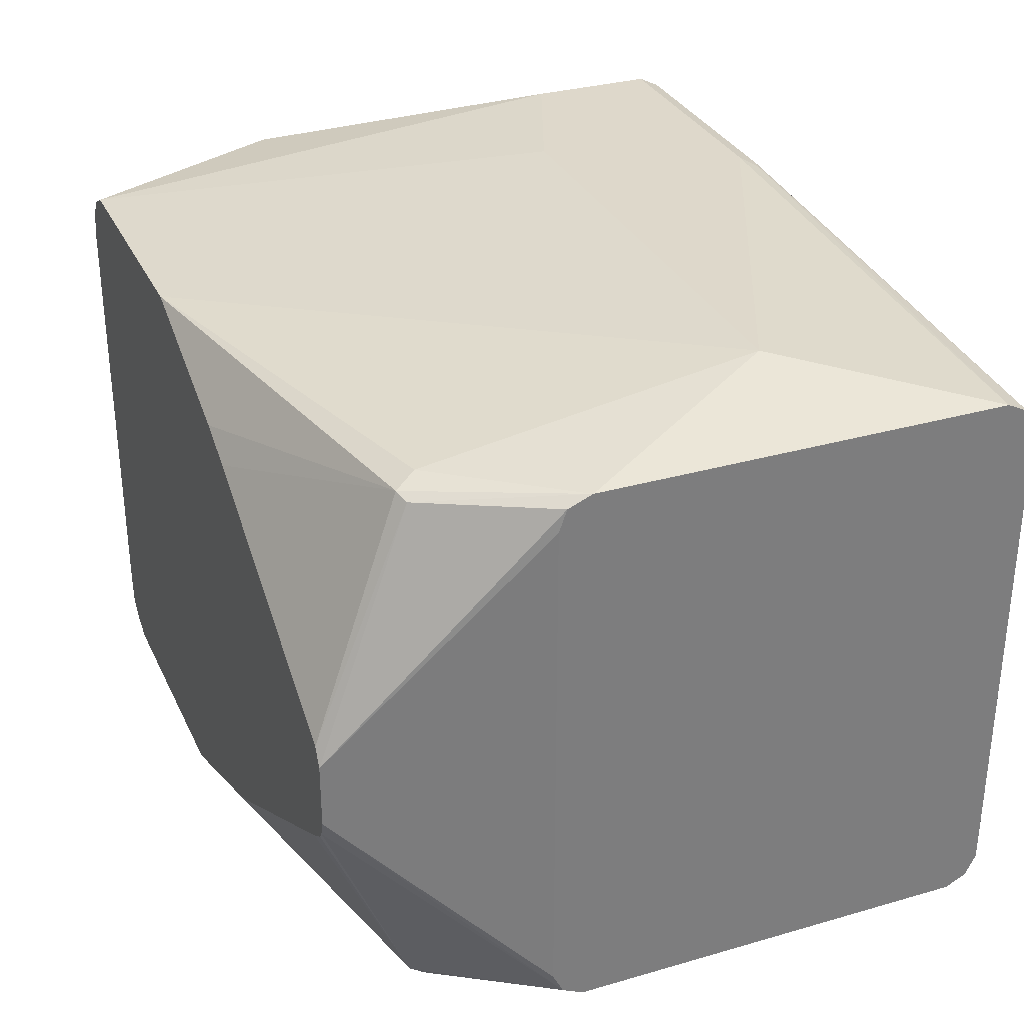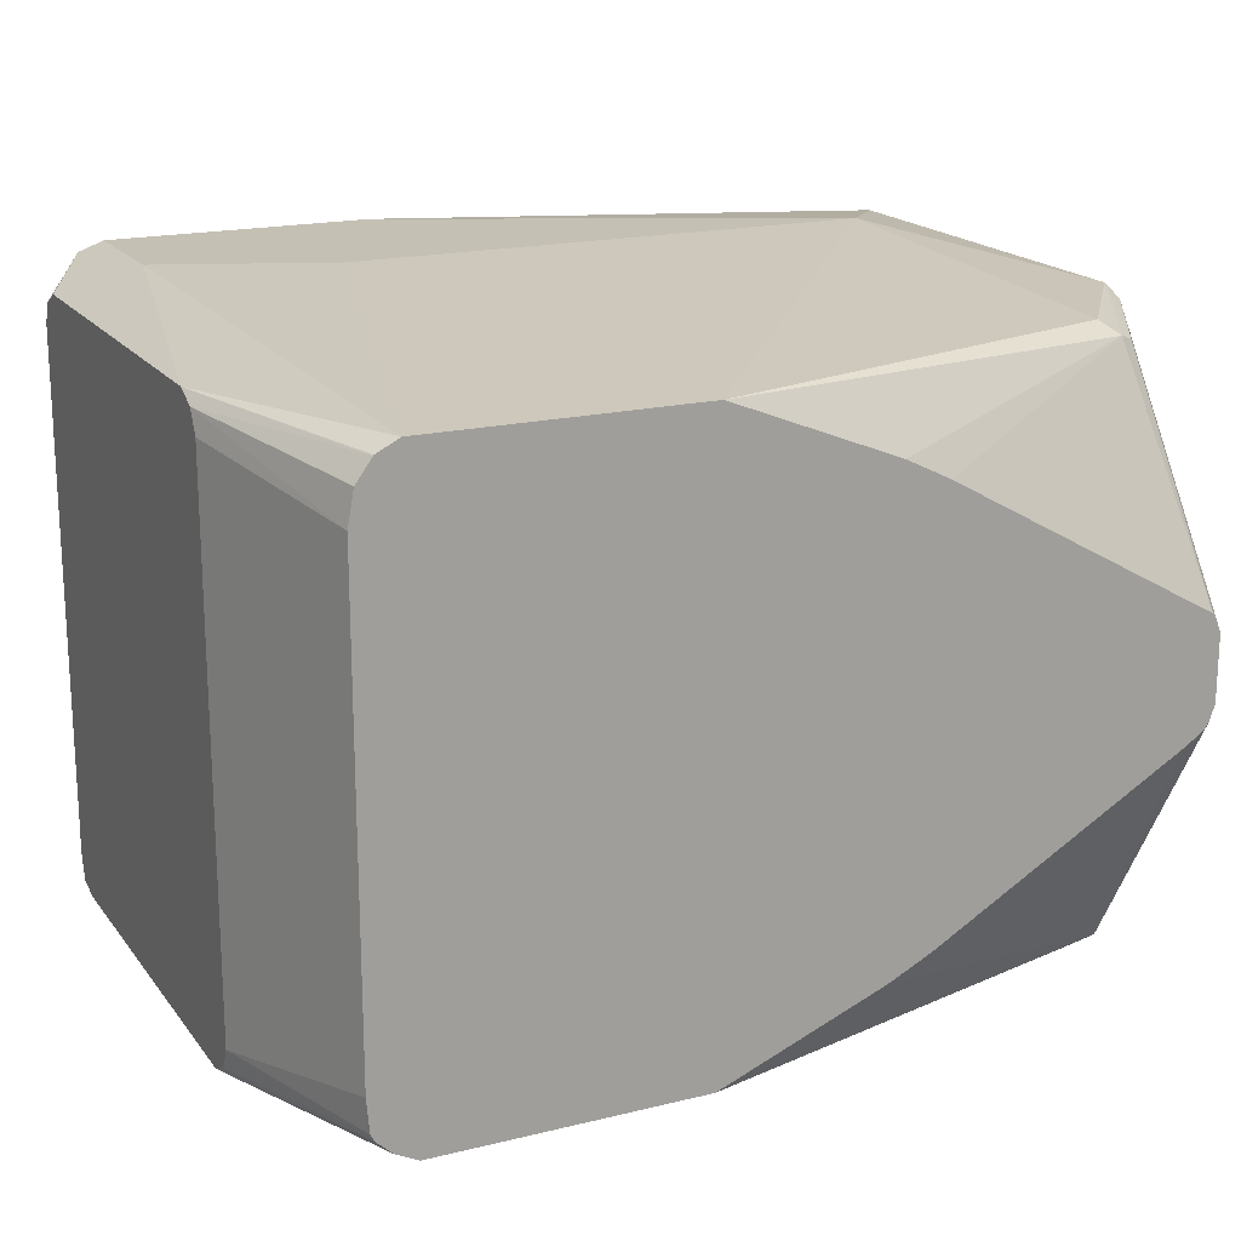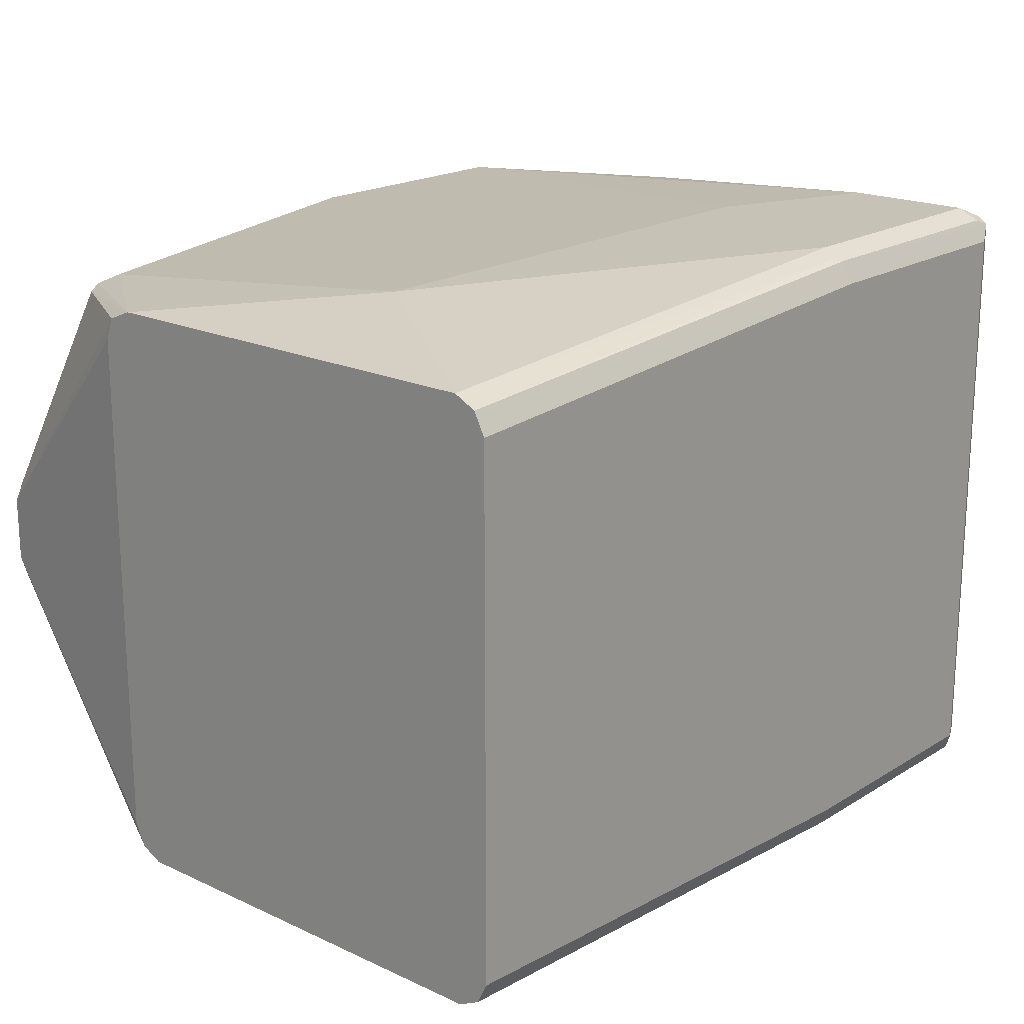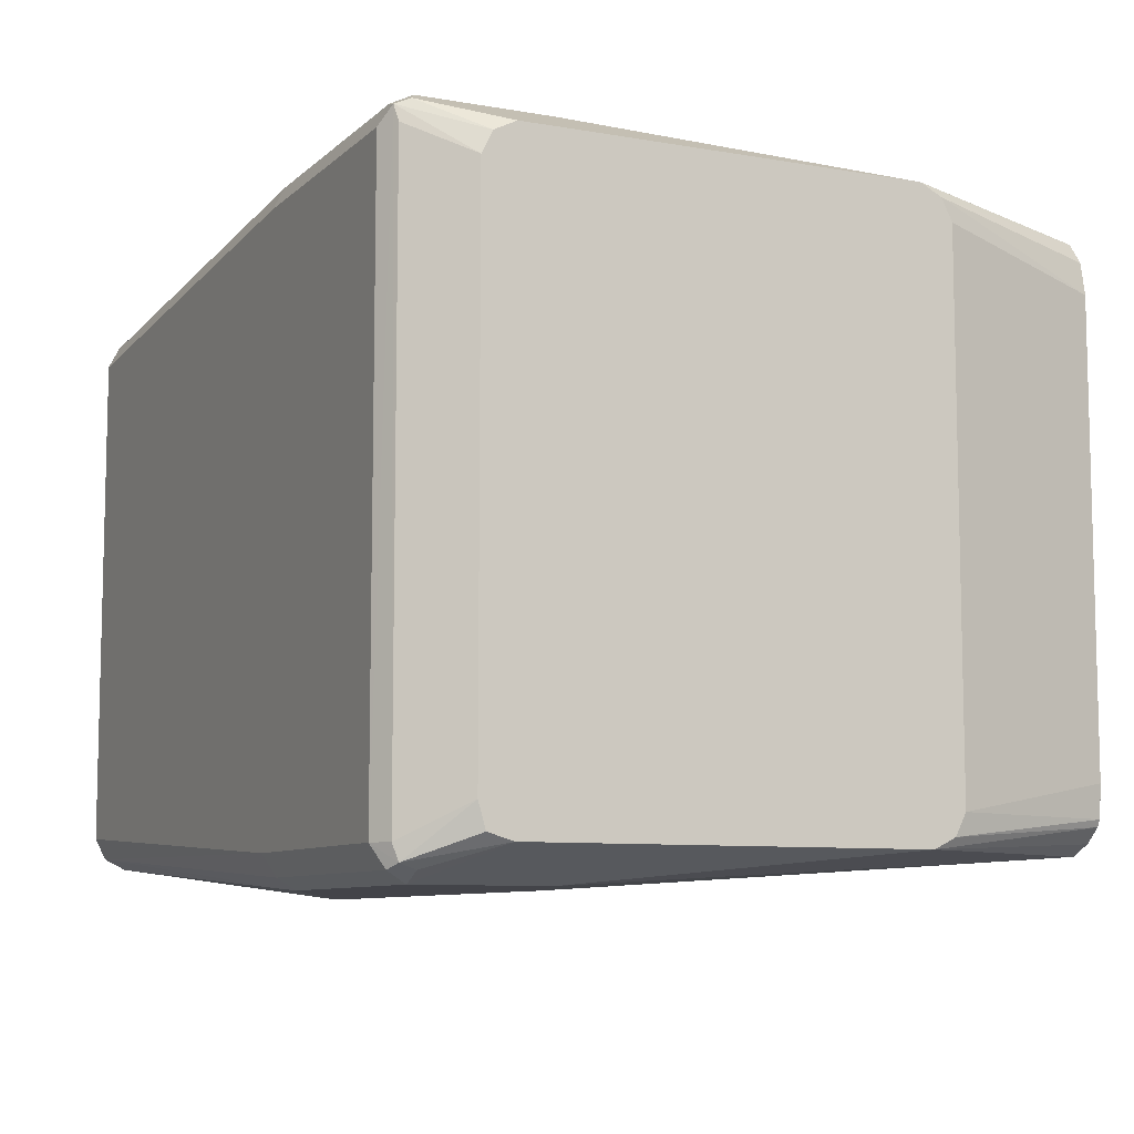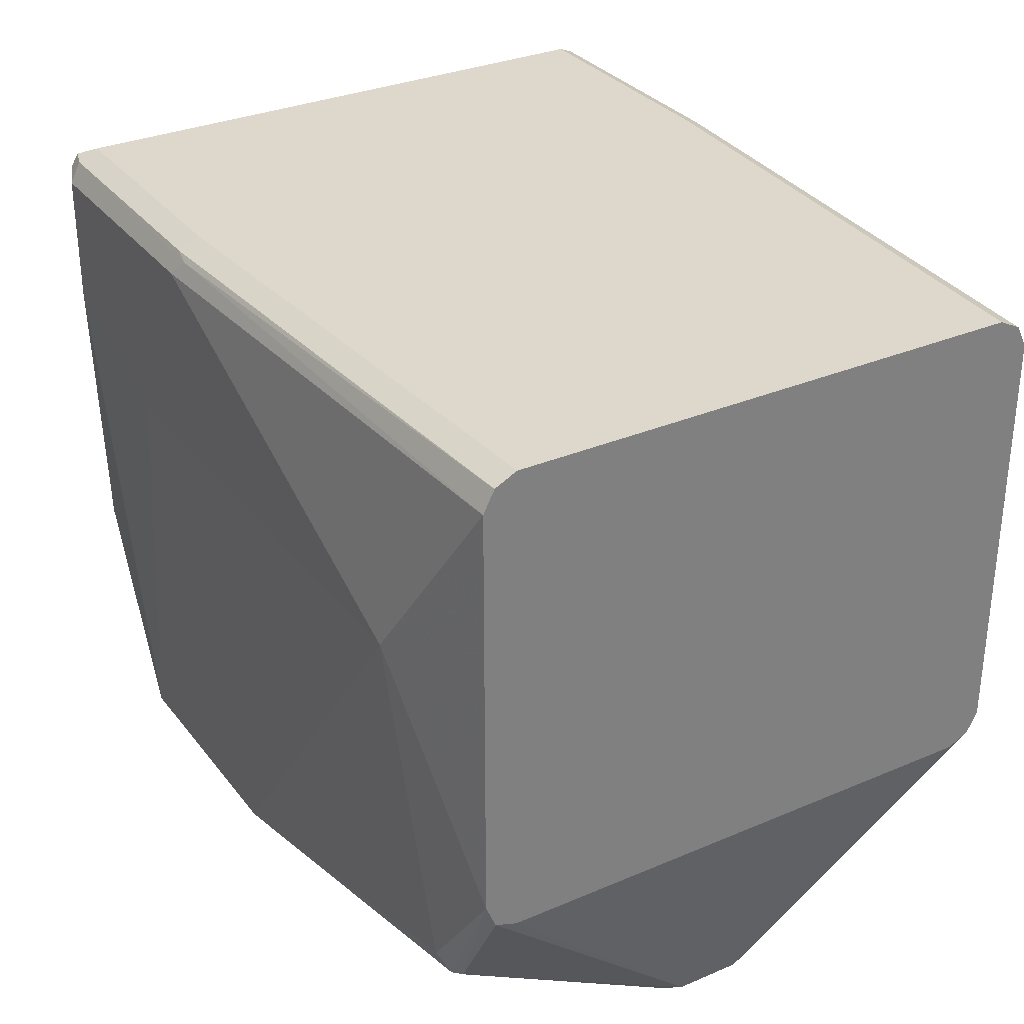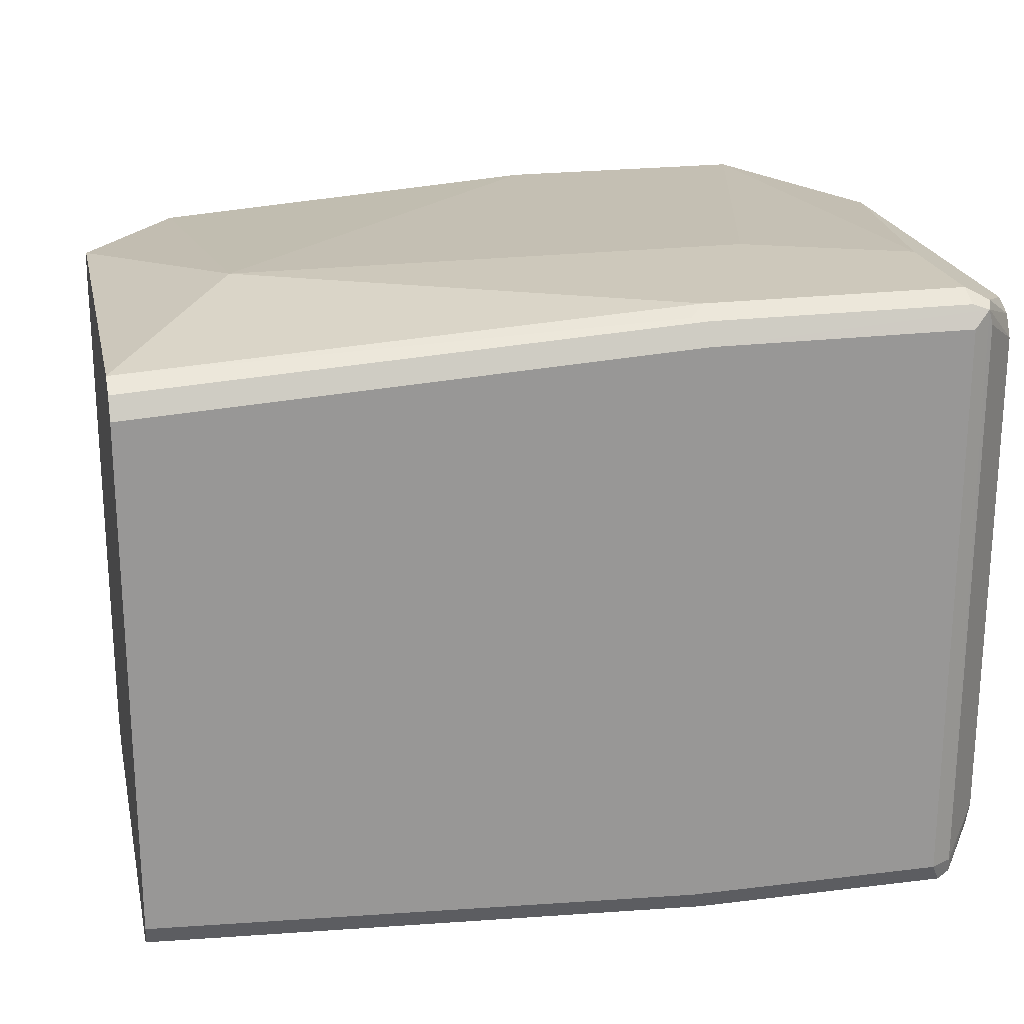
<metadata>
{"format":"obj","ext":"obj","renderer":"f3d","projection":"perspective","resolution":1024,"background":"white","views":[{"elev":31.6,"azim":67.8,"up":"+Z"},{"elev":18.3,"azim":-25.4,"up":"+Z"},{"elev":19.1,"azim":131.1,"up":"+Z"},{"elev":-8.5,"azim":-115.6,"up":"+Z"},{"elev":31.5,"azim":58.9,"up":"+Y"},{"elev":21.8,"azim":167.8,"up":"+Z"}]}
</metadata>
<code>
v -0.6665 -0.05208 0.1358
v -0.6991 0.06471 0.1682
v -0.6991 0.05824 0.1553
v -0.6665 -0.05208 -0.1358
v -0.6629 -0.05208 0.1553
v -0.6991 0.07765 0.1747
v -0.6538 -0.05208 0.1677
v -0.6991 0.05824 -0.1553
v -0.6649 -0.05208 -0.1553
v -0.6991 0.3105 0.1747
v -0.6534 -0.05208 0.1682
v -0.6528 -0.05208 0.1685
v -0.6405 -0.05208 0.1747
v -0.6599 0.2717 0.1941
v -0.6991 0.06459 -0.168
v -0.6628 -0.05208 -0.1594
v -0.6991 0.06471 -0.1682
v -0.6991 0.3232 0.1683
v -0.6599 0.3493 0.1941
v -0.6728 0.3558 0.1876
v -0.4852 -0.05208 0.1747
v -0.5629 0.2329 0.1941
v -0.6534 -0.05208 -0.1682
v -0.6991 0.07765 -0.1747
v -0.6991 0.3235 0.1682
v -0.6599 0.3623 0.1876
v -0.6696 0.3639 0.1844
v -0.5046 0.3493 0.1941
v -0.4949 0.3591 0.1892
v -0.3882 -0.05208 0.1358
v -0.2265 0.0065 0.1682
v -0.233 0.01944 0.1747
v -0.2524 0.2329 0.1941
v -0.6405 -0.05208 -0.1747
v -0.6991 0.3105 -0.1747
v -0.6599 0.2717 -0.1941
v -0.6991 0.3299 0.1553
v -0.5046 0.3623 0.1876
v -0.6599 0.3688 0.1747
v -0.6599 0.3688 -0.1747
v -0.6728 0.3623 -0.1747
v -0.6728 0.3623 0.1747
v -0.5046 0.3688 0.1747
v -0.1746 0.3493 0.1747
v -0.1747 0.3623 0.1682
v -0.3624 -0.05208 0.1229
v -0.2026 -0.05208 0.03336
v -0.2184 0.009714 0.165
v -0.1746 0.09705 0.1747
v -0.5629 0.2329 -0.1941
v -0.4852 -0.05208 -0.1747
v -0.6991 0.3256 -0.1703
v -0.6745 0.3591 -0.1844
v -0.6728 0.3493 -0.1876
v -0.6599 0.3493 -0.1941
v -0.6991 0.3299 -0.1553
v -0.1746 0.3623 0.1681
v -0.6664 0.3623 -0.1876
v -0.5046 0.3688 -0.1747
v -0.1746 0.3688 0.1553
v -0.2006 -0.05208 0.02926
v -0.1972 -0.05208 0.02246
v -0.1746 0.08239 0.1686
v -0.2524 0.2329 -0.1941
v -0.233 0.01944 -0.1747
v -0.233 0.0065 -0.1682
v -0.2233 0.004852 -0.165
v -0.3882 -0.05208 -0.1358
v -0.5046 0.3493 -0.1941
v -0.5111 0.3623 -0.1876
v -0.1746 0.3688 -0.1553
v -0.1746 0.3623 -0.1682
v -0.1972 -0.05208 -0.0163
v -0.1746 0.07765 0.1553
v -0.1746 0.3493 -0.1747
v -0.1746 0.09705 -0.1747
v -0.22 0.01297 -0.1682
v -0.1746 0.08412 -0.1682
v -0.2003 -0.05208 -0.02554
v -0.2031 -0.05208 -0.02979
v -0.2147 -0.05208 -0.03758
v -0.3627 -0.05208 -0.1231
v -0.3753 -0.05208 -0.1294
v -0.1746 0.07765 -0.1553
f 38 57 43
f 39 43 60
f 39 60 71
f 39 71 59
f 39 59 40
f 38 45 57
f 40 58 53
f 44 49 63
f 40 59 70
f 40 70 58
f 41 53 56
f 43 57 60
f 44 63 74
f 44 74 84
f 37 41 56
f 76 78 77
f 40 53 41
f 37 42 41
f 31 48 49
f 36 69 64
f 28 44 29
f 29 44 45
f 29 45 38
f 30 46 31
f 31 46 47
f 31 47 48
f 44 78 76
f 31 49 32
f 32 49 33
f 33 49 44
f 34 36 50
f 34 50 64
f 34 64 51
f 35 52 53
f 35 53 54
f 35 54 55
f 36 55 69
f 36 64 50
f 44 76 75
f 52 56 53
f 44 72 71
f 64 76 65
f 64 69 75
f 65 76 77
f 65 77 67
f 65 67 66
f 67 77 78
f 67 78 79
f 67 79 80
f 67 80 81
f 67 81 82
f 67 82 83
f 67 83 68
f 69 70 72
f 69 72 75
f 73 79 78
f 73 78 84
f 28 33 44
f 64 75 76
f 44 75 72
f 62 74 63
f 62 73 84
f 44 71 60
f 44 60 57
f 44 57 45
f 47 61 48
f 48 61 62
f 48 62 63
f 48 63 49
f 51 64 65
f 51 65 66
f 51 66 67
f 51 67 68
f 53 58 55
f 53 55 54
f 55 58 70
f 55 70 69
f 59 71 72
f 59 72 70
f 62 84 74
f 27 43 39
f 44 84 78
f 27 42 37
f 1 21 13
f 1 13 12
f 1 12 11
f 1 11 7
f 1 7 5
f 1 5 2
f 2 6 10
f 2 10 18
f 2 18 25
f 2 25 37
f 2 37 56
f 2 56 52
f 2 52 35
f 2 35 24
f 2 24 17
f 2 17 15
f 2 15 8
f 1 30 21
f 2 8 3
f 1 47 46
f 1 62 61
f 27 38 43
f 1 2 3
f 1 3 8
f 1 8 4
f 1 4 9
f 1 9 16
f 1 16 23
f 1 23 34
f 1 34 51
f 1 51 68
f 1 68 83
f 1 83 82
f 1 82 81
f 1 81 80
f 1 80 79
f 1 79 73
f 1 73 62
f 1 61 47
f 2 5 7
f 1 46 30
f 4 8 9
f 19 27 20
f 19 28 29
f 19 29 26
f 20 27 25
f 21 30 31
f 21 31 32
f 23 24 34
f 24 35 55
f 24 55 36
f 24 36 34
f 25 27 37
f 26 29 38
f 26 38 27
f 27 39 40
f 27 40 41
f 27 41 42
f 2 7 6
f 19 26 27
f 18 20 25
f 21 32 33
f 6 11 12
f 6 7 11
f 16 24 23
f 6 12 13
f 6 13 14
f 6 14 19
f 6 19 10
f 9 15 17
f 9 17 16
f 10 19 20
f 8 15 9
f 13 21 33
f 13 33 22
f 13 22 14
f 14 22 33
f 14 33 28
f 14 28 19
f 16 17 24
f 10 20 18

</code>
